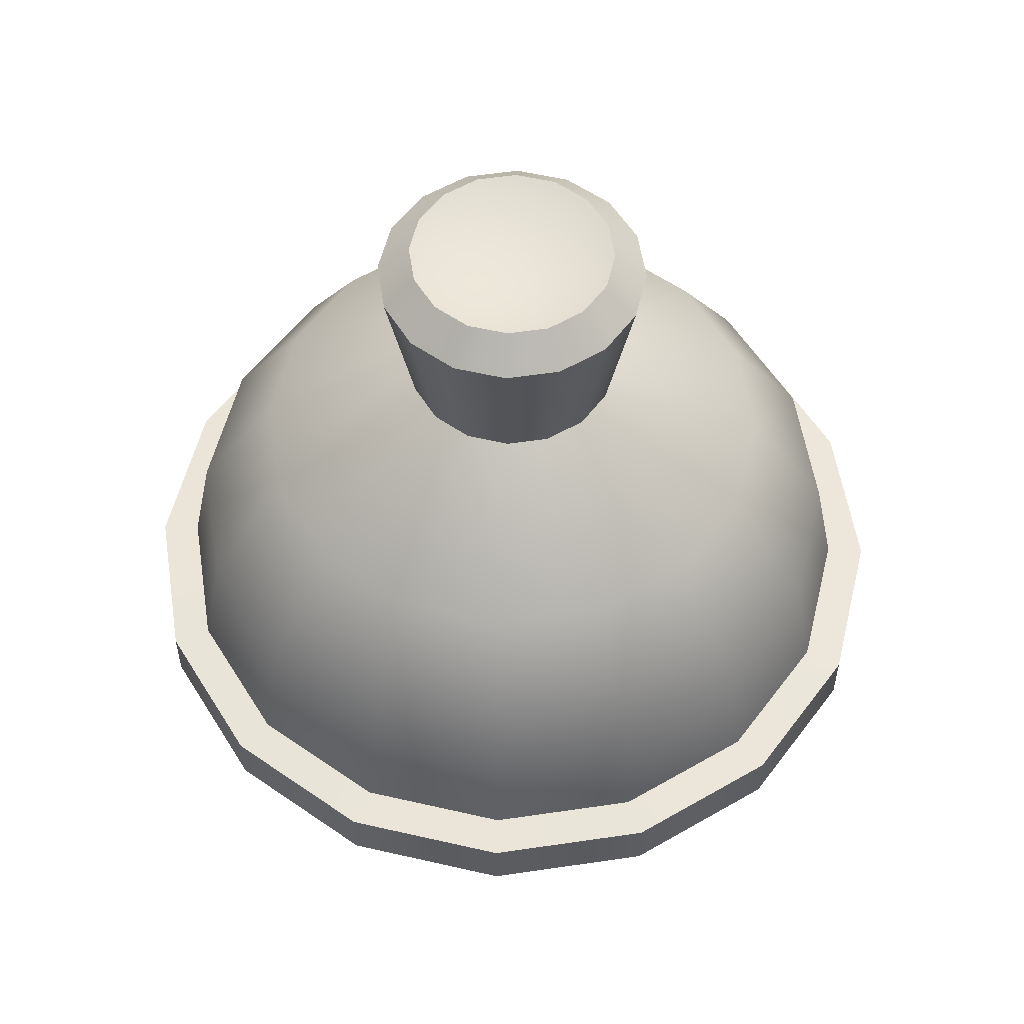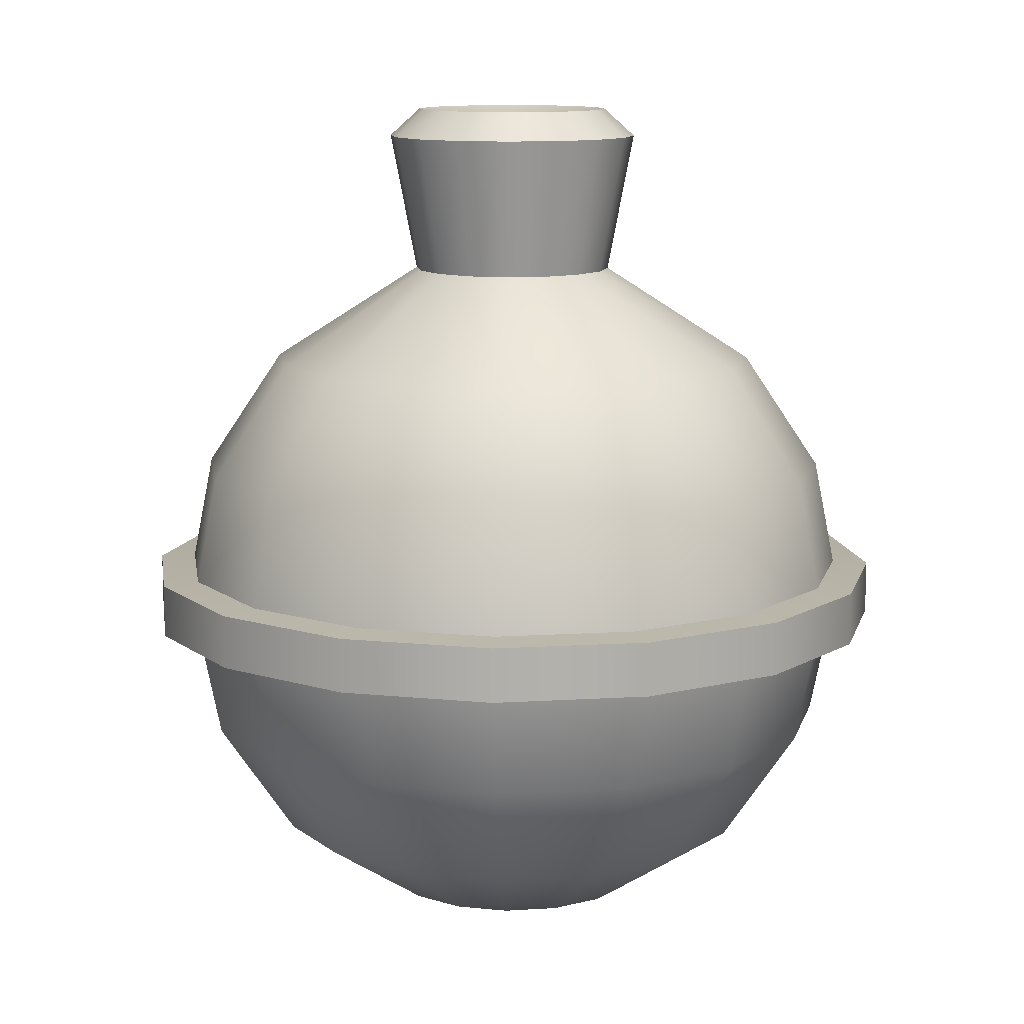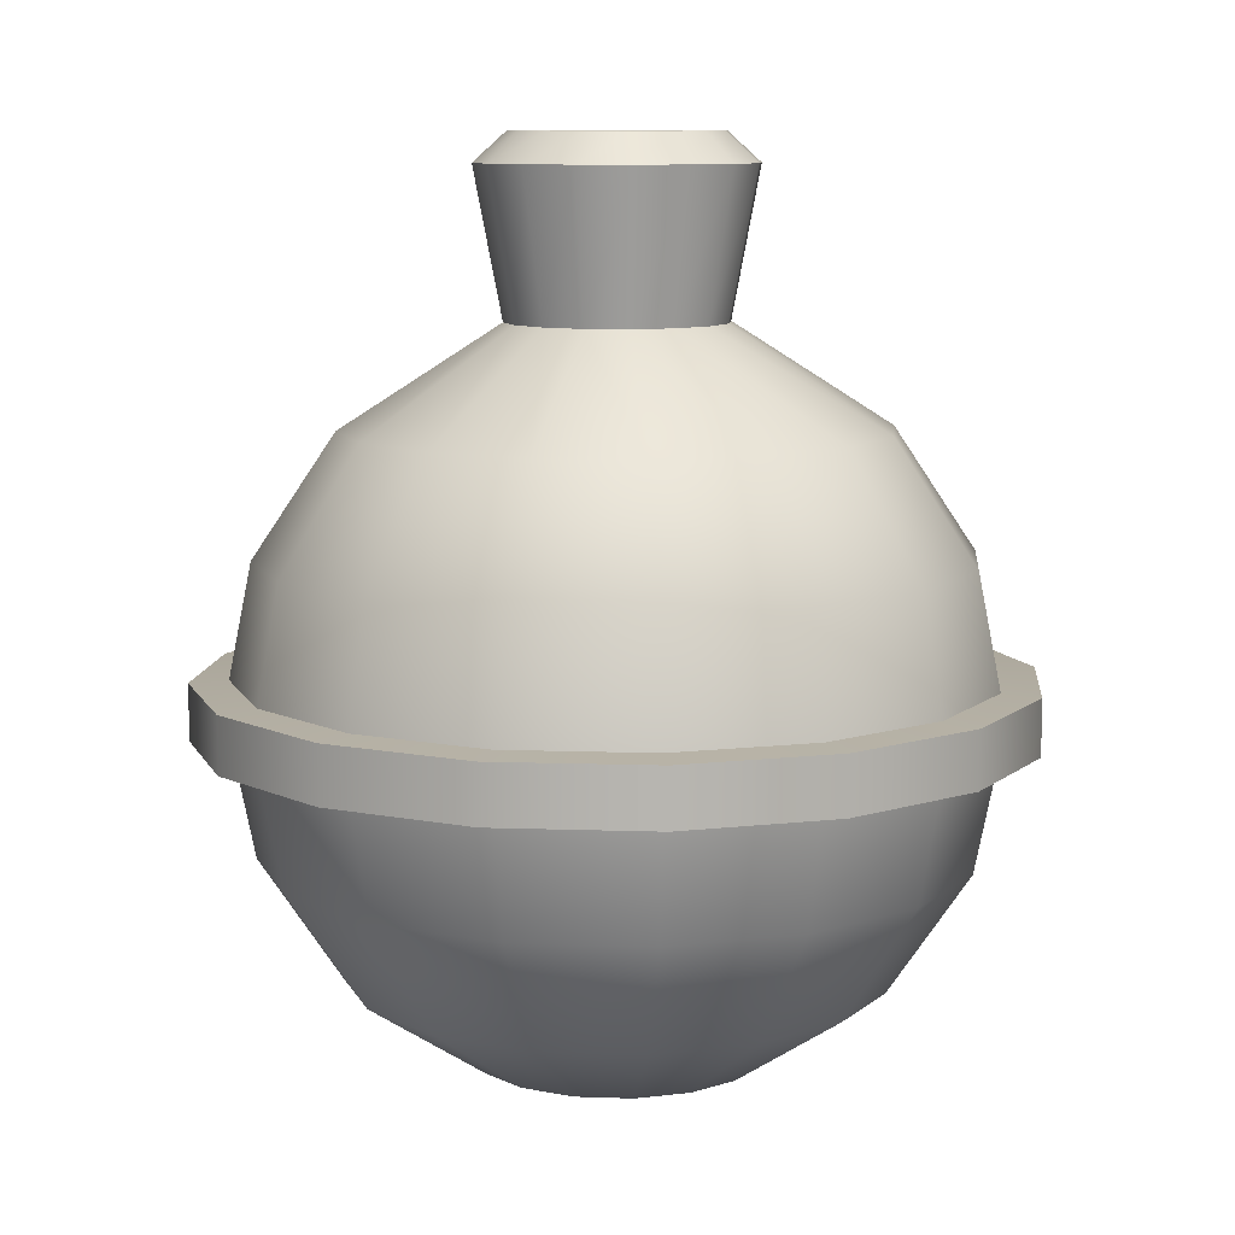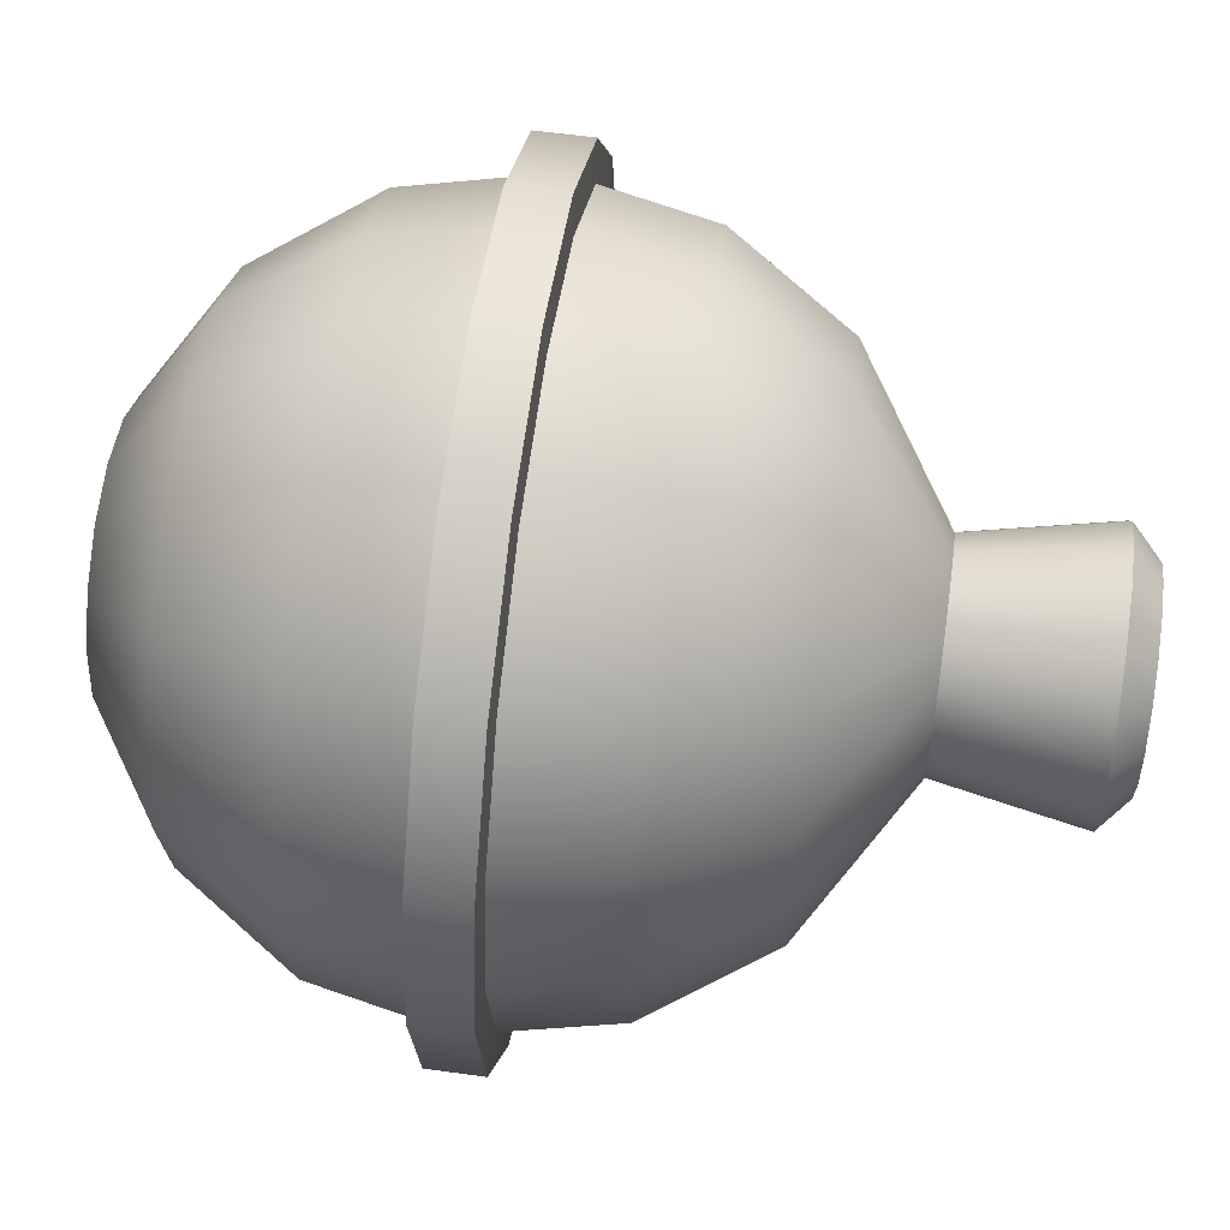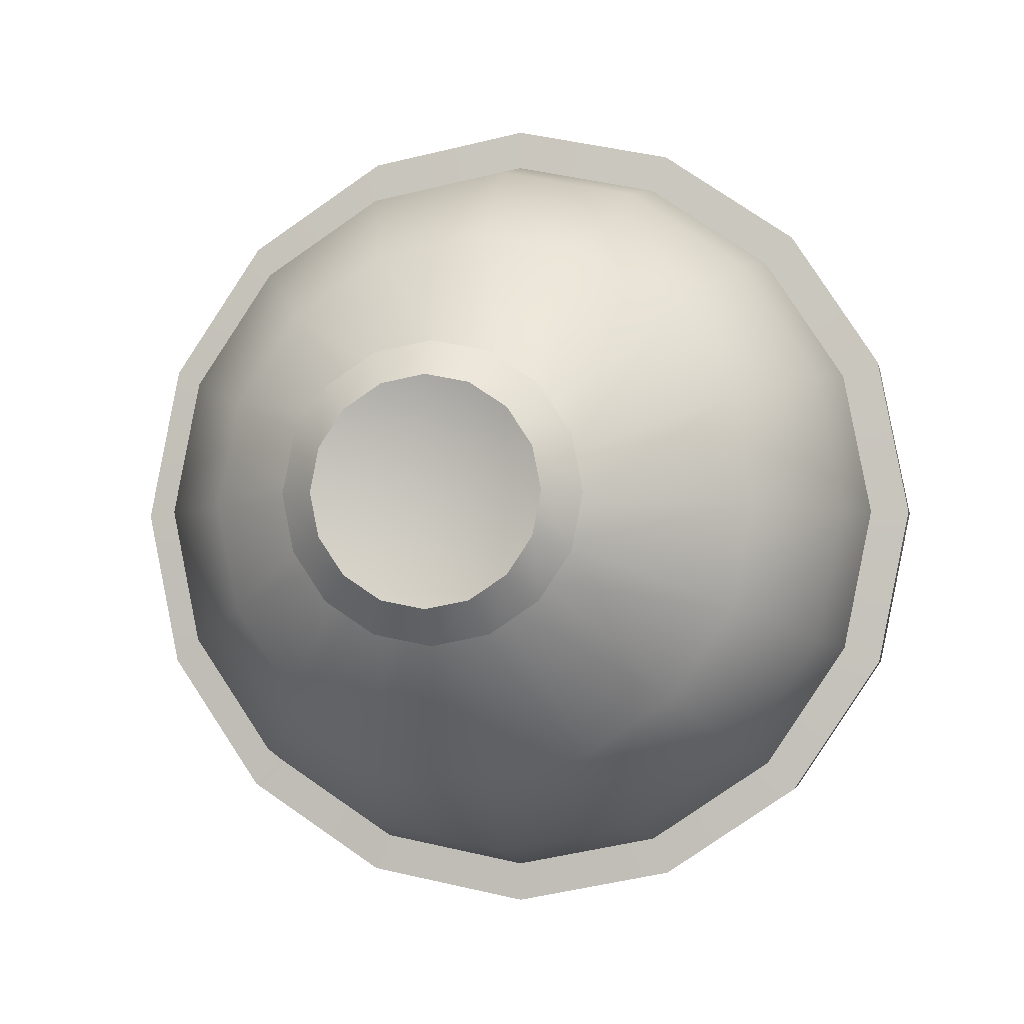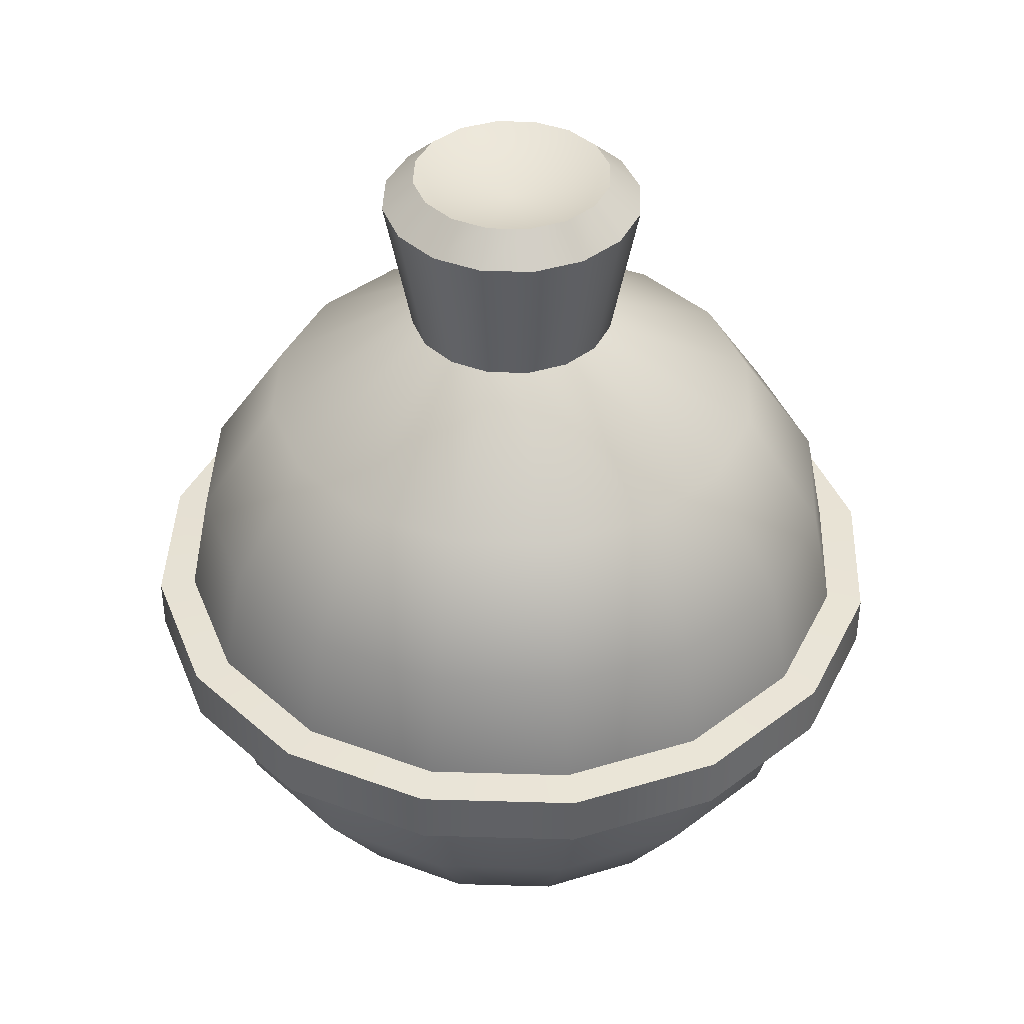
<metadata>
{"format":"obj","ext":"obj","renderer":"f3d","projection":"perspective","resolution":1024,"background":"white","views":[{"elev":55.6,"azim":69.9,"up":"+Y"},{"elev":11.5,"azim":-64.8,"up":"+Y"},{"elev":9.5,"azim":84.0,"up":"+Y"},{"elev":58.5,"azim":98.1,"up":"+Z"},{"elev":-2.3,"azim":-170.4,"up":"+Z"},{"elev":40.5,"azim":58.3,"up":"+Y"}]}
</metadata>
<code>
o fishingpole_bobber_Sphere.004
v 0 0.07089 -0.07089
v 0 0.03837 -0.09262
v 0 -0.03837 -0.09262
v 0 -0.09262 -0.03837
v 0.01102 0.09776 -0.02661
v 0.02713 0.07089 -0.06549
v 0.03545 0.03837 -0.08557
v -0 -0.007499 0.1089
v 0.03545 -0.03837 -0.08557
v 0.02713 -0.07089 -0.06549
v 0.01468 -0.09262 -0.03545
v 0.02037 0.09776 -0.02037
v 0.05013 0.07089 -0.05013
v 0.06549 0.03837 -0.06549
v -0 0.007499 0.1089
v 0.06549 -0.03837 -0.06549
v 0.05013 -0.07089 -0.05013
v 0.02713 -0.09262 -0.02713
v 0.02661 0.09776 -0.01102
v 0.06549 0.07089 -0.02713
v 0.08557 0.03837 -0.03545
v 0.04168 -0.007499 0.1006
v 0.08557 -0.03837 -0.03545
v 0.06549 -0.07089 -0.02713
v 0.03545 -0.09262 -0.01468
v 0.0288 0.09776 -0
v 0.07089 0.07089 -0
v 0.09262 0.03837 -0
v 0.04168 0.007499 0.1006
v 0.09262 -0.03837 -0
v 0.07089 -0.07089 -0
v 0.03837 -0.09262 -0
v 0.02661 0.09776 0.01102
v 0.06549 0.07089 0.02713
v 0.08557 0.03837 0.03545
v 0.07702 -0.007499 0.07702
v 0.08557 -0.03837 0.03545
v 0.06549 -0.07089 0.02713
v 0.03545 -0.09262 0.01468
v 0.02037 0.09776 0.02037
v 0.05013 0.07089 0.05013
v 0.06549 0.03837 0.06549
v 0.07702 0.007499 0.07702
v 0.06549 -0.03837 0.06549
v 0.05013 -0.07089 0.05013
v 0.02713 -0.09262 0.02713
v 0.01102 0.09776 0.02661
v 0.02713 0.07089 0.06549
v 0.03545 0.03837 0.08557
v 0.1006 -0.007499 0.04168
v 0.03545 -0.03837 0.08557
v 0.02713 -0.07089 0.06549
v 0.01468 -0.09262 0.03545
v -0 0.09776 0.0288
v -0 0.07089 0.07089
v -0 0.03837 0.09262
v 0.1006 0.007499 0.04168
v -0 -0.03837 0.09262
v -0 -0.07089 0.07089
v -0 -0.09262 0.03837
v -0.01102 0.09776 0.02661
v -0.02713 0.07089 0.06549
v -0.03545 0.03837 0.08557
v 0.1089 -0.007499 0
v -0.03545 -0.03837 0.08557
v -0.02713 -0.07089 0.06549
v -0.01468 -0.09262 0.03545
v -0.02037 0.09776 0.02037
v -0.05013 0.07089 0.05013
v -0.06549 0.03837 0.06549
v 0.1089 0.007499 0
v -0.06549 -0.03837 0.06549
v -0.05013 -0.07089 0.05013
v -0.02713 -0.09262 0.02713
v -0.02661 0.09776 0.01102
v -0.06549 0.07089 0.02713
v -0.08557 0.03837 0.03545
v 0.1006 -0.007499 -0.04168
v -0.08557 -0.03837 0.03545
v -0.06549 -0.07089 0.02713
v -0.03545 -0.09262 0.01468
v -0.0288 0.09776 -0
v -0.07089 0.07089 -0
v -0.09262 0.03837 -0
v 0.1006 0.007499 -0.04168
v -0.09262 -0.03837 -0
v -0.07089 -0.07089 -0
v -0.03837 -0.09262 -0
v -0.02661 0.09776 -0.01102
v -0.06549 0.07089 -0.02713
v -0.08557 0.03837 -0.03545
v 0.04168 0.007499 -0.1006
v -0.08557 -0.03837 -0.03545
v -0.06549 -0.07089 -0.02713
v -0.03545 -0.09262 -0.01468
v -0.02037 0.09776 -0.02037
v -0.05013 0.07089 -0.05013
v -0.06549 0.03837 -0.06549
v 0.04168 -0.007499 -0.1006
v -0.06549 -0.03837 -0.06549
v -0.05013 -0.07089 -0.05013
v -0.02713 -0.09262 -0.02713
v -0.01102 0.09776 -0.02661
v -0.02713 0.07089 -0.06549
v -0.03545 0.03837 -0.08557
v 0.07702 -0.007499 -0.07702
v -0.03545 -0.03837 -0.08557
v -0.02713 -0.07089 -0.06549
v -0.01468 -0.09262 -0.03545
v 0 0.09776 -0.0288
v 0.07702 0.007499 -0.07702
v 0 -0.07089 -0.07089
v 0 -0.1003 -0
v -0 0.1377 0
v 0.03775 -0.008093 -0.09114
v 0.03775 0.008093 -0.09114
v 0.06975 0.008093 -0.06975
v 0.06975 -0.008093 -0.06975
v 0.09114 0.008093 -0.03775
v 0.09114 -0.008093 -0.03775
v 0.09865 0.008093 -0
v 0.09865 -0.008093 -0
v 0.09114 0.008093 0.03775
v 0.09114 -0.008093 0.03775
v 0.06975 0.008093 0.06975
v 0.06975 -0.008093 0.06975
v 0.03775 0.008093 0.09114
v 0.03775 -0.008093 0.09114
v -0 0.008093 0.09865
v -0 -0.008093 0.09865
v -0.03775 0.008093 0.09114
v -0.03775 -0.008093 0.09114
v -0.06975 0.008093 0.06975
v -0.06975 -0.008093 0.06975
v -0.09114 0.008093 0.03775
v -0.09114 -0.008093 0.03775
v -0.09865 0.008093 -0
v -0.09865 -0.008093 -0
v -0.09114 0.008093 -0.03775
v -0.09114 -0.008093 -0.03775
v -0.06975 0.008093 -0.06975
v -0.06975 -0.008093 -0.06975
v -0.03775 0.008093 -0.09114
v -0.03775 -0.008093 -0.09114
v 0 0.008093 -0.09865
v 0 -0.008093 -0.09865
v -0.04168 0.007499 0.1006
v -0.04168 -0.007499 0.1006
v -0.07702 0.007499 0.07702
v -0.07702 -0.007499 0.07702
v -0.1006 0.007499 0.04168
v -0.1006 -0.007499 0.04168
v -0.1089 0.007499 -0
v -0.1089 -0.007499 -0
v -0.1006 0.007499 -0.04168
v -0.1006 -0.007499 -0.04168
v -0.07702 0.007499 -0.07702
v -0.07702 -0.007499 -0.07702
v -0.04168 0.007499 -0.1006
v -0.04168 -0.007499 -0.1006
v 0 0.007499 -0.1089
v 0 -0.007499 -0.1089
v 0.0139 0.1372 -0.03355
v 0.01057 0.1451 -0.02551
v 0.01953 0.1451 -0.01953
v 0.02568 0.1372 -0.02568
v 0.02551 0.1451 -0.01057
v 0.03355 0.1372 -0.0139
v 0.02761 0.1451 -0
v 0.03632 0.1372 -0
v 0.02551 0.1451 0.01057
v 0.03355 0.1372 0.0139
v 0.01953 0.1451 0.01953
v 0.02568 0.1372 0.02568
v 0.01057 0.1451 0.02551
v 0.0139 0.1372 0.03355
v -0 0.1451 0.02761
v -0 0.1372 0.03632
v -0.01057 0.1451 0.02551
v -0.0139 0.1372 0.03355
v -0.01953 0.1451 0.01953
v -0.02568 0.1372 0.02568
v -0.02551 0.1451 0.01057
v -0.03355 0.1372 0.0139
v -0.02761 0.1451 -0
v -0.03632 0.1372 -0
v -0.02551 0.1451 -0.01057
v -0.03355 0.1372 -0.0139
v -0.01953 0.1451 -0.01953
v -0.02568 0.1372 -0.02568
v -0.01057 0.1451 -0.02551
v -0.0139 0.1372 -0.03355
v 0 0.1451 -0.02761
v 0 0.1372 -0.03632
f 2 1 6 7
f 117 14 21 119
f 1 110 5 6
f 6 5 12 13
f 145 2 7 116
f 7 6 13 14
f 13 12 19 20
f 119 21 28 121
f 14 13 20 21
f 121 28 35 123
f 21 20 27 28
f 20 19 26 27
f 27 26 33 34
f 123 35 42 125
f 28 27 34 35
f 34 33 40 41
f 125 42 49 127
f 35 34 41 42
f 127 49 56 129
f 42 41 48 49
f 41 40 47 48
f 129 56 63 131
f 49 48 55 56
f 48 47 54 55
f 55 54 61 62
f 131 63 70 133
f 56 55 62 63
f 62 61 68 69
f 133 70 77 135
f 63 62 69 70
f 135 77 84 137
f 70 69 76 77
f 69 68 75 76
f 77 76 83 84
f 76 75 82 83
f 137 84 91 139
f 83 82 89 90
f 139 91 98 141
f 84 83 90 91
f 90 89 96 97
f 141 98 105 143
f 91 90 97 98
f 143 105 2 145
f 98 97 104 105
f 97 96 103 104
f 104 103 110 1
f 105 104 1 2
f 116 7 14 117
f 9 115 118 16
f 171 114 173
f 113 4 11
f 112 3 9 10
f 4 112 10 11
f 113 11 18
f 10 9 16 17
f 3 146 115 9
f 11 10 17 18
f 189 114 191
f 18 17 24 25
f 181 114 183
f 113 18 25
f 17 16 23 24
f 16 118 120 23
f 25 24 31 32
f 173 114 175
f 113 25 32
f 24 23 30 31
f 23 120 122 30
f 19 12 166 168
f 113 32 39
f 31 30 37 38
f 30 122 124 37
f 32 31 38 39
f 38 37 44 45
f 37 124 126 44
f 39 38 45 46
f 179 114 181
f 113 39 46
f 46 45 52 53
f 167 114 169
f 113 46 53
f 45 44 51 52
f 44 126 128 51
f 169 114 171
f 113 53 60
f 52 51 58 59
f 51 128 130 58
f 53 52 59 60
f 113 60 67
f 59 58 65 66
f 58 130 132 65
f 60 59 66 67
f 187 114 189
f 65 132 134 72
f 67 66 73 74
f 185 114 187
f 113 67 74
f 66 65 72 73
f 74 73 80 81
f 177 114 179
f 113 74 81
f 73 72 79 80
f 72 134 136 79
f 175 114 177
f 113 81 88
f 80 79 86 87
f 79 136 138 86
f 81 80 87 88
f 113 88 95
f 87 86 93 94
f 86 138 140 93
f 88 87 94 95
f 191 114 193
f 95 94 101 102
f 165 114 167
f 113 95 102
f 94 93 100 101
f 93 140 142 100
f 102 101 108 109
f 183 114 185
f 113 102 109
f 101 100 107 108
f 100 142 144 107
f 164 114 165
f 113 109 4
f 108 107 3 112
f 107 144 146 3
f 109 108 112 4
f 106 99 92 111
f 5 110 194 163
f 193 114 164
f 26 19 168 170
f 33 26 170 172
f 40 33 172 174
f 47 40 174 176
f 54 47 176 178
f 61 54 178 180
f 68 61 180 182
f 75 68 182 184
f 82 75 184 186
f 89 82 186 188
f 96 89 188 190
f 103 96 190 192
f 110 103 192 194
f 137 139 155 153
f 122 120 78 64
f 140 138 154 156
f 130 128 22 8
f 119 121 71 85
f 115 146 162 99
f 135 137 153 151
f 120 118 106 78
f 145 116 92 161
f 127 129 15 29
f 138 136 152 154
f 143 145 161 159
f 128 126 36 22
f 117 119 85 111
f 146 144 160 162
f 136 134 150 152
f 111 85 78 106
f 85 71 64 78
f 50 64 71 57
f 36 50 57 43
f 43 29 22 36
f 29 15 8 22
f 148 8 15 147
f 150 148 147 149
f 149 151 152 150
f 154 152 151 153
f 156 154 153 155
f 155 157 158 156
f 157 159 160 158
f 162 160 159 161
f 161 92 99 162
f 132 130 8 148
f 139 141 157 155
f 129 131 147 15
f 124 122 64 50
f 121 123 57 71
f 142 140 156 158
f 134 132 148 150
f 141 143 159 157
f 131 133 149 147
f 126 124 50 36
f 118 115 99 106
f 133 135 151 149
f 123 125 43 57
f 144 142 158 160
f 125 127 29 43
f 116 117 111 92
f 164 165 166 163
f 165 167 168 166
f 170 168 167 169
f 172 170 169 171
f 171 173 174 172
f 176 174 173 175
f 178 176 175 177
f 177 179 180 178
f 179 181 182 180
f 184 182 181 183
f 186 184 183 185
f 185 187 188 186
f 187 189 190 188
f 192 190 189 191
f 194 192 191 193
f 163 194 193 164
f 12 5 163 166

</code>
